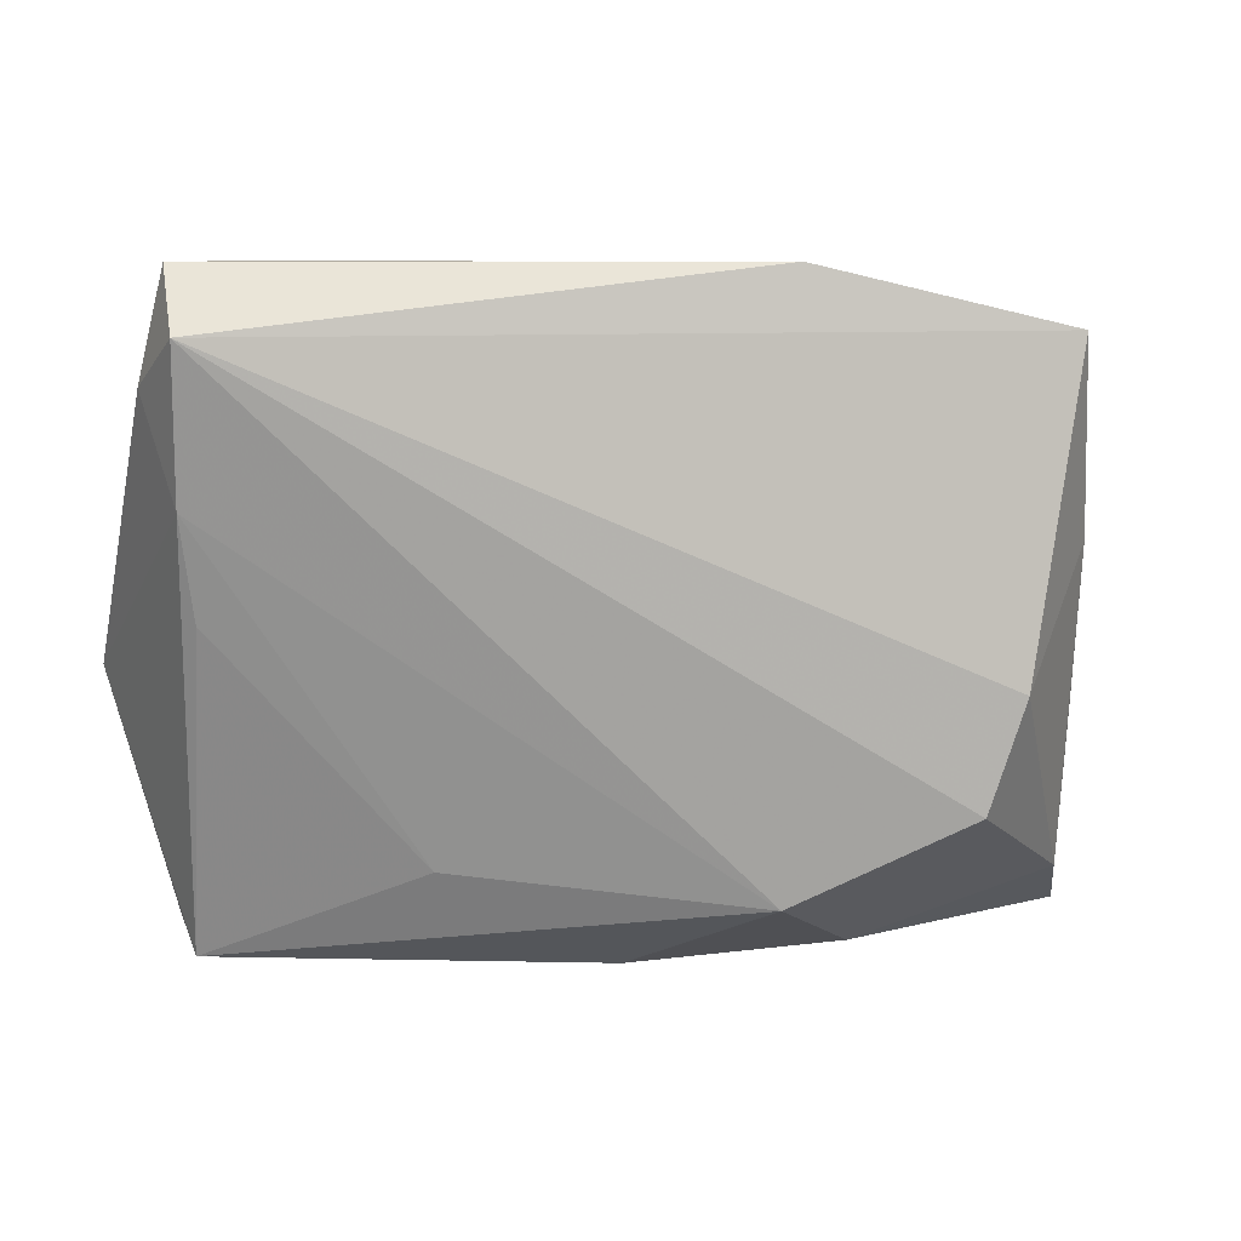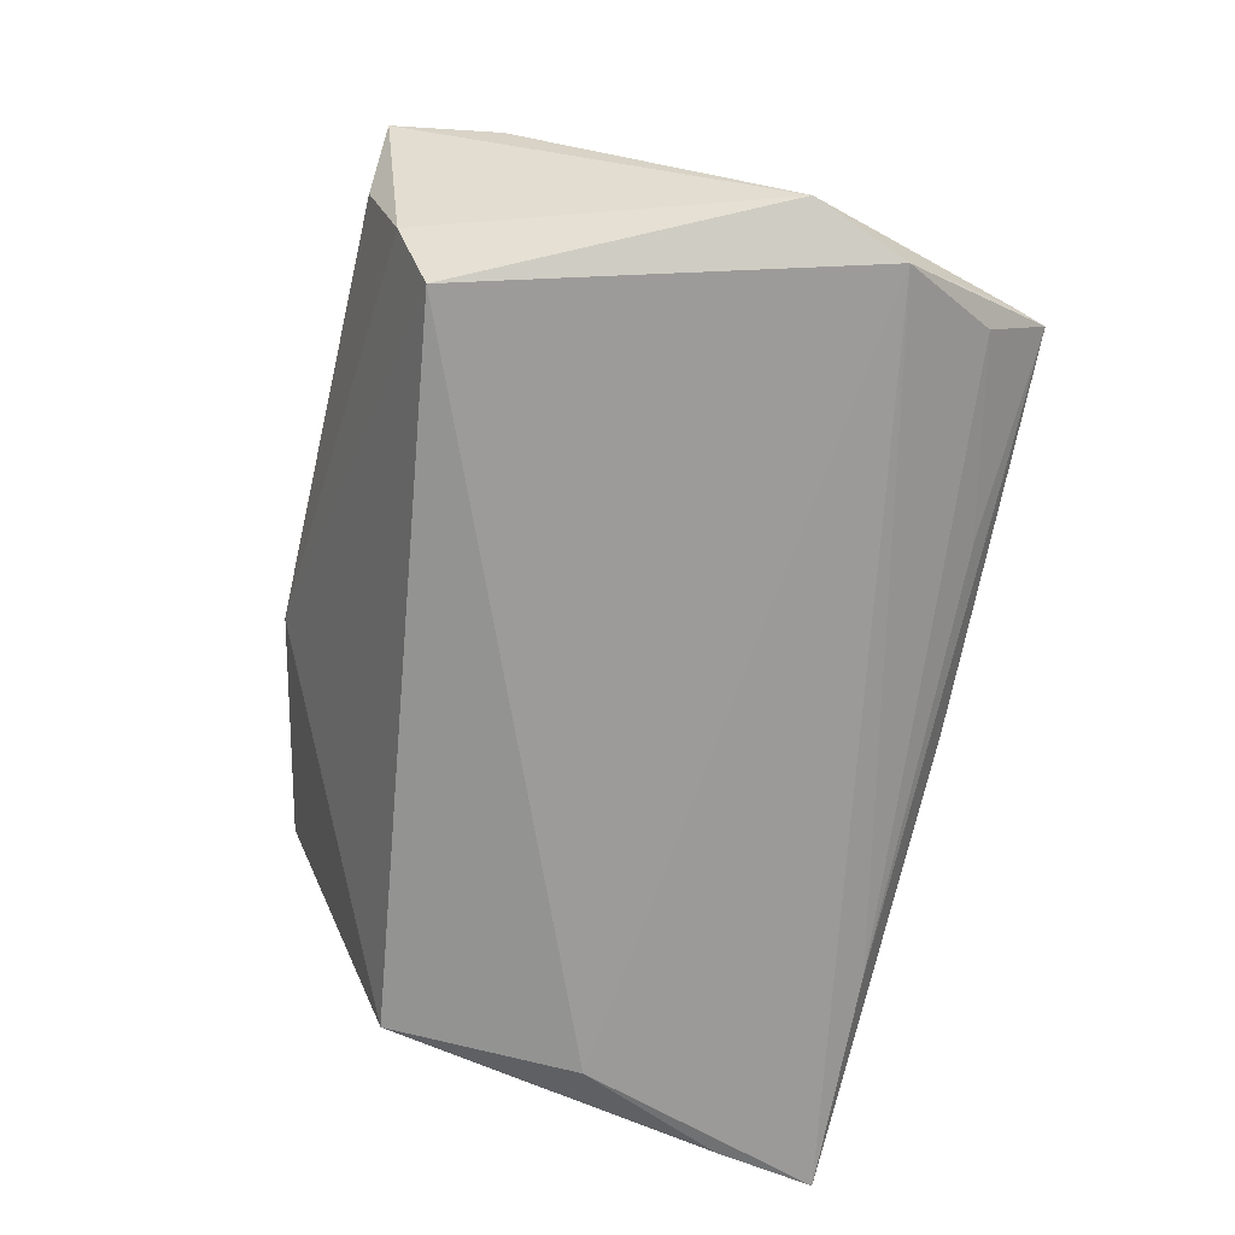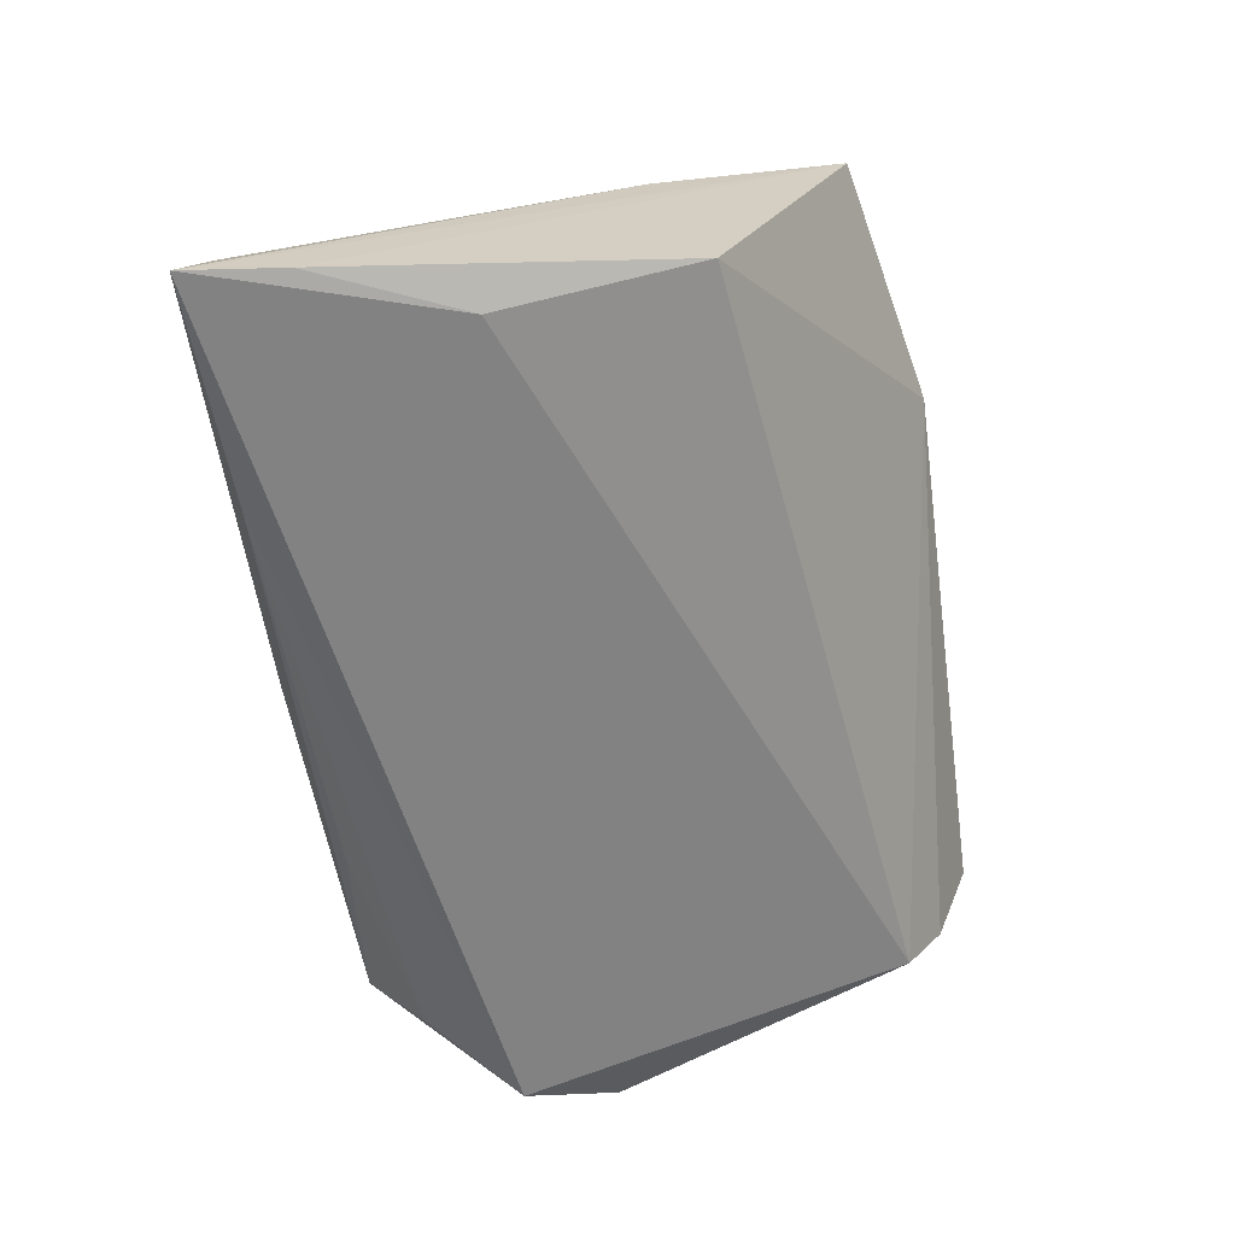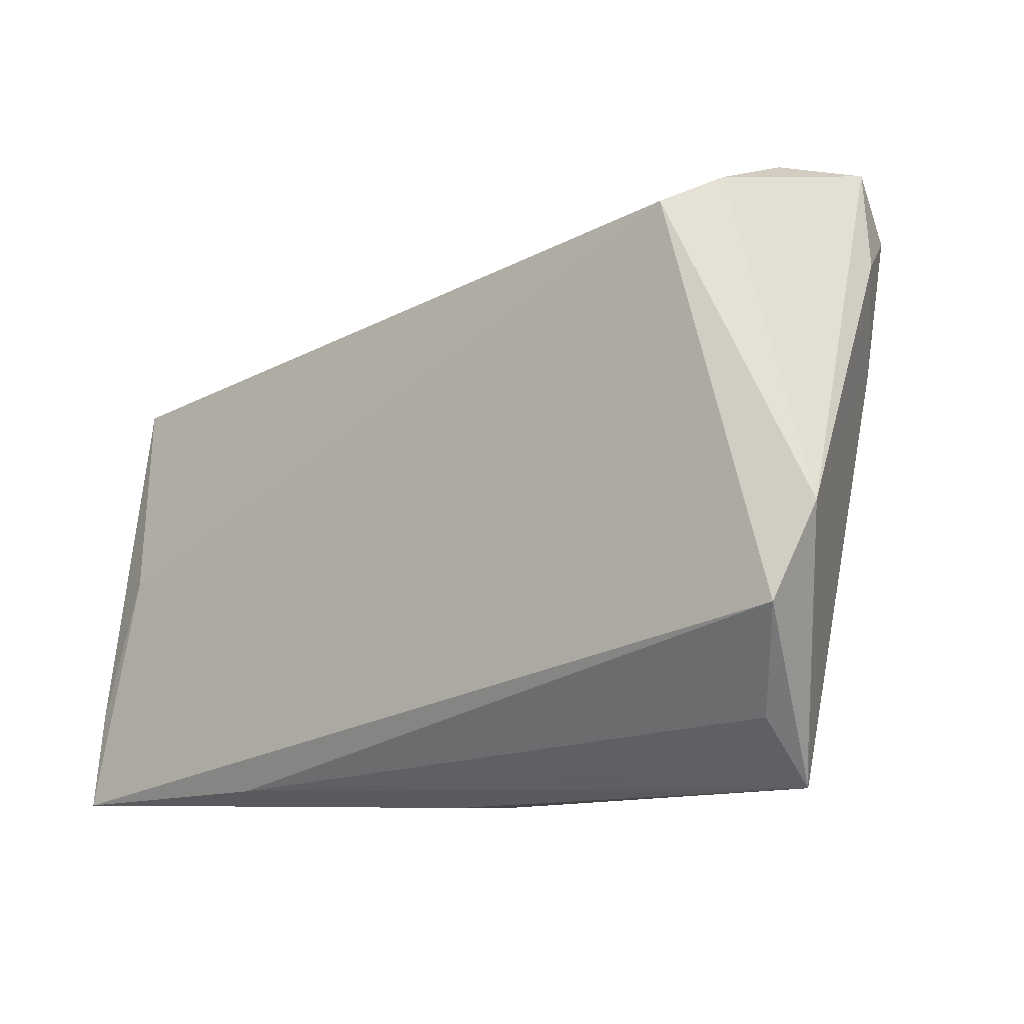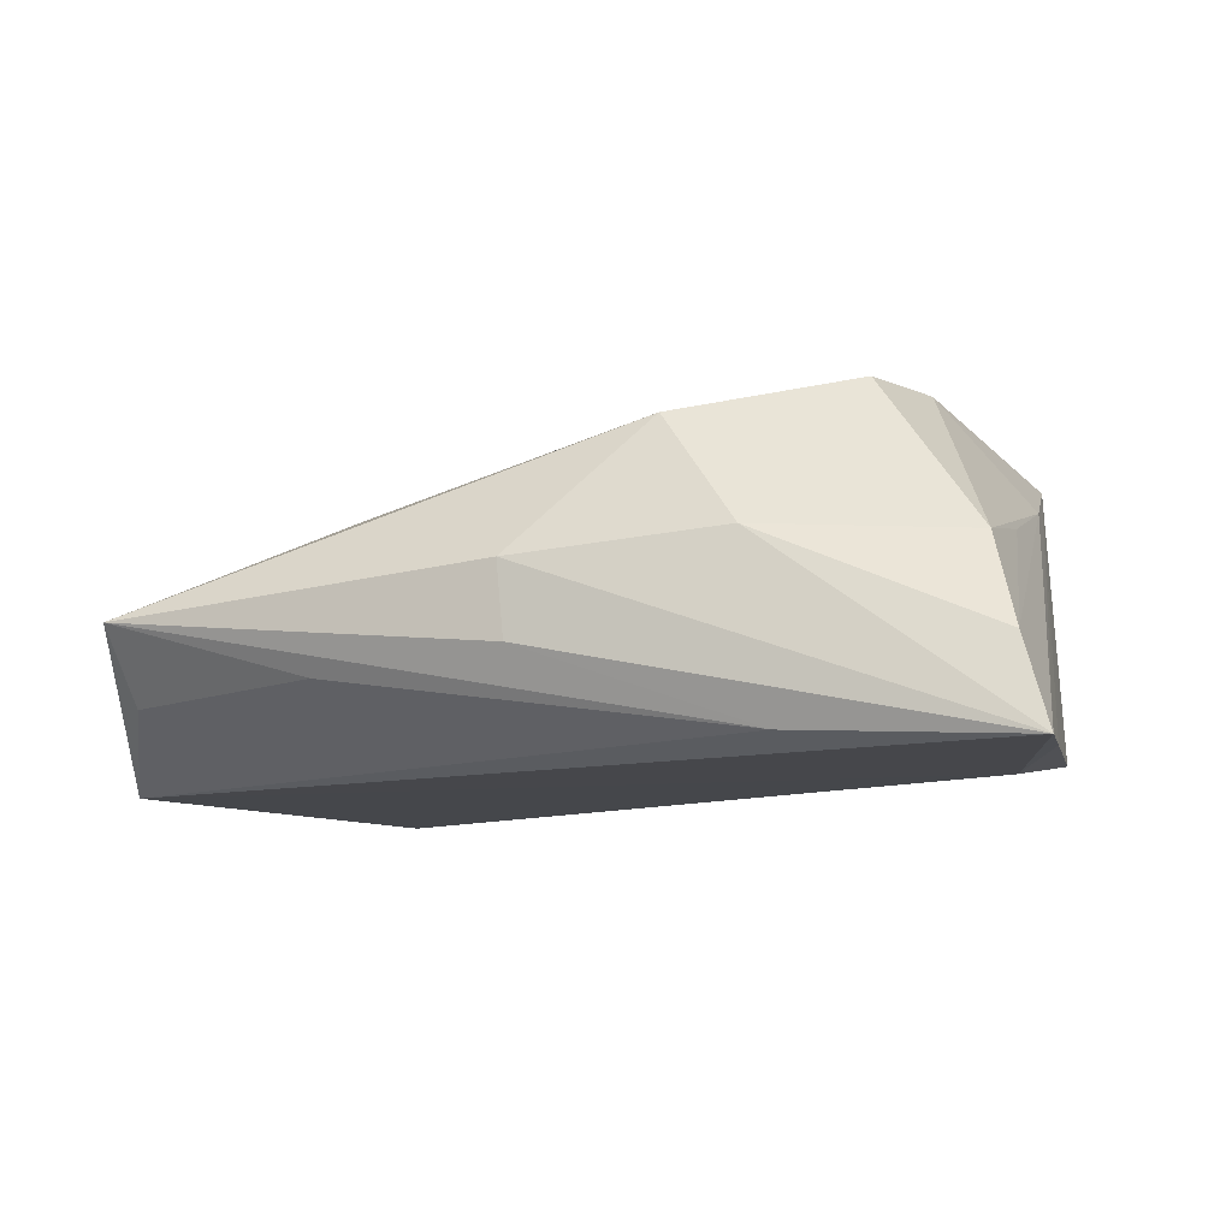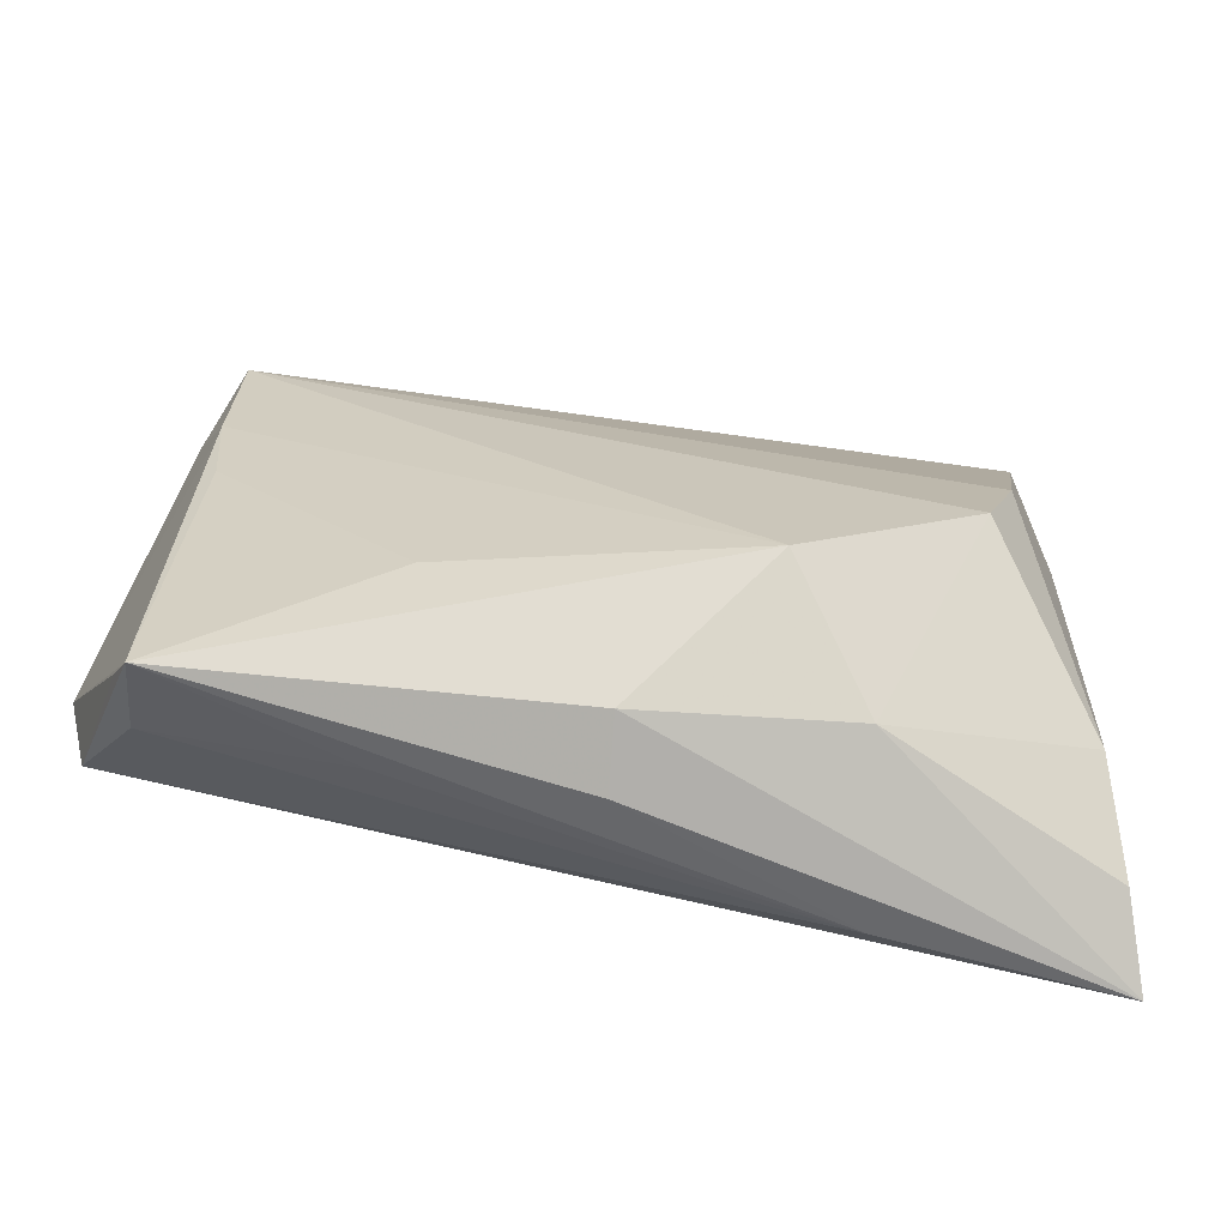
<metadata>
{"format":"obj","ext":"obj","renderer":"f3d","projection":"perspective","resolution":1024,"background":"white","views":[{"elev":8.4,"azim":-8.6,"up":"+Y"},{"elev":-69.5,"azim":-104.2,"up":"+Z"},{"elev":-60.7,"azim":96.7,"up":"+Z"},{"elev":-9.0,"azim":-141.8,"up":"+Y"},{"elev":-10.8,"azim":18.9,"up":"+Z"},{"elev":-77.7,"azim":-9.6,"up":"+Y"}]}
</metadata>
<code>
v -0.04461 -0.03409 -0.001924
v -0.04443 -0.02694 -0.009953
v -0.02088 -0.02341 0.009145
v -0.04859 0.02472 0.007884
v -9.91e-05 -0.03578 -0.006769
v -0.0397 0.0326 -0.009145
v 0.04838 -0.03289 -0.007888
v 0.01262 -0.02659 0.01708
v 0.04503 -0.0112 0.006161
v 0.04373 -0.007059 -0.01783
v 0.04423 0.009058 0.01231
v 0.04505 -0.02658 0.002923
v 0.05141 -0.03506 -0.01783
v 0.02252 -0.03362 0.003567
v 0.04546 0.01539 -0.01452
v -0.0009101 -0.03569 0.001572
v -0.0458 0.03668 0.01124
v 0.05019 -0.02374 -0.01733
v 0.04156 0.03015 0.01963
v -0.05029 -0.01592 -0.01783
v -0.02194 -0.03235 -0.008634
v 0.03186 -0.01694 0.02164
v -0.05374 -0.005511 -0.01462
v -0.03692 0.0284 -0.01738
v -0.04 0.03668 0.002434
v 0.02553 -0.03363 -0.01609
v -0.04614 -0.0298 -0.004334
v 0.01401 0.03668 0.01766
v 0.03569 -0.004795 0.02244
v -0.0452 0.02978 0.01677
v -0.04361 0.001947 0.009905
v -0.04512 0.01318 0.01269
f 22 14 12
f 19 15 28
f 28 30 19
f 26 20 13
f 27 1 23
f 23 20 27
f 27 20 1
f 13 20 10
f 23 1 32
f 17 30 28
f 5 26 13
f 1 26 5
f 7 14 13
f 7 12 14
f 29 30 22
f 29 19 30
f 22 12 29
f 1 20 2
f 20 26 2
f 13 10 18
f 18 10 15
f 18 19 13
f 15 19 18
f 23 32 4
f 4 32 30
f 4 17 23
f 30 17 4
f 31 32 1
f 22 30 8
f 30 32 8
f 8 14 22
f 24 20 23
f 28 15 24
f 15 10 24
f 24 10 20
f 1 5 16
f 16 8 1
f 14 8 16
f 13 14 16
f 16 5 13
f 12 7 9
f 21 26 1
f 1 2 21
f 21 2 26
f 32 31 3
f 3 8 32
f 3 31 1
f 1 8 3
f 23 17 6
f 6 24 23
f 28 24 6
f 19 29 11
f 13 19 11
f 11 29 12
f 12 9 11
f 11 7 13
f 11 9 7
f 25 17 28
f 28 6 25
f 25 6 17

</code>
